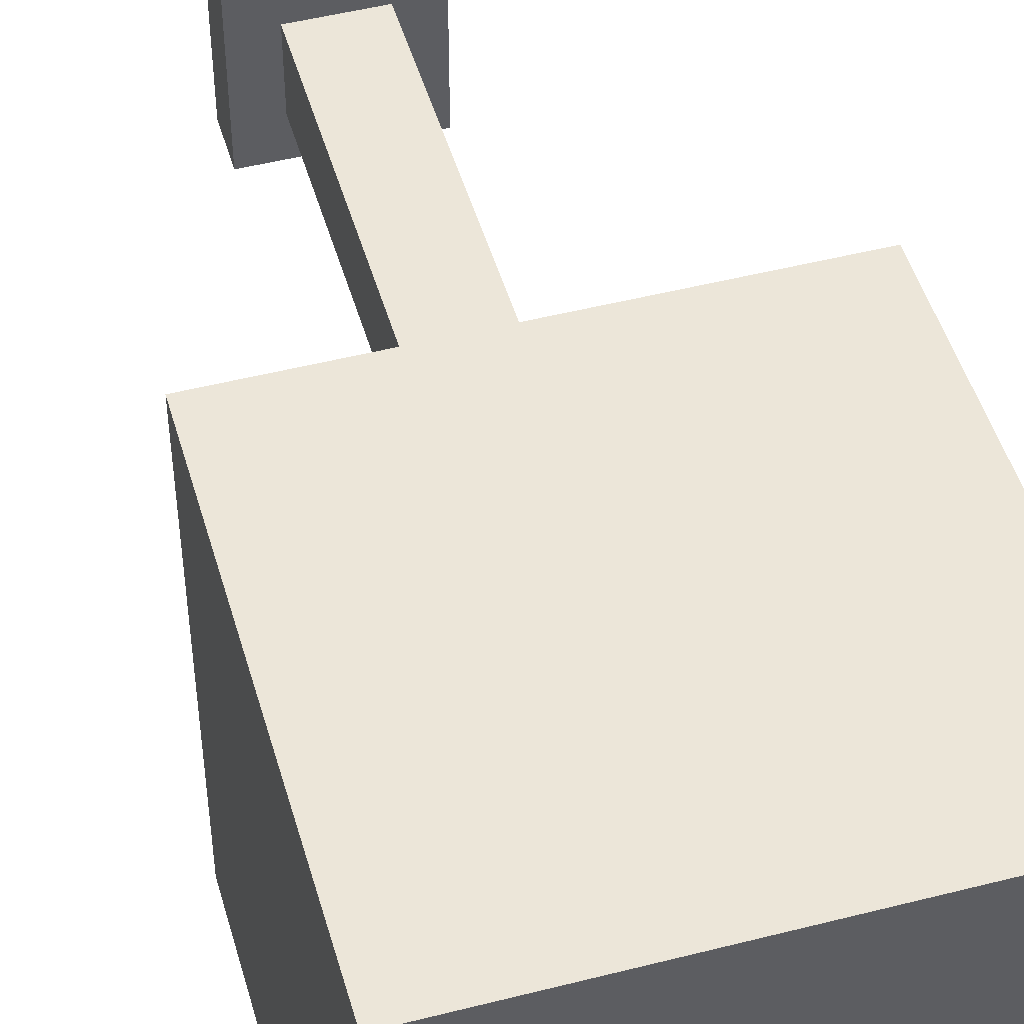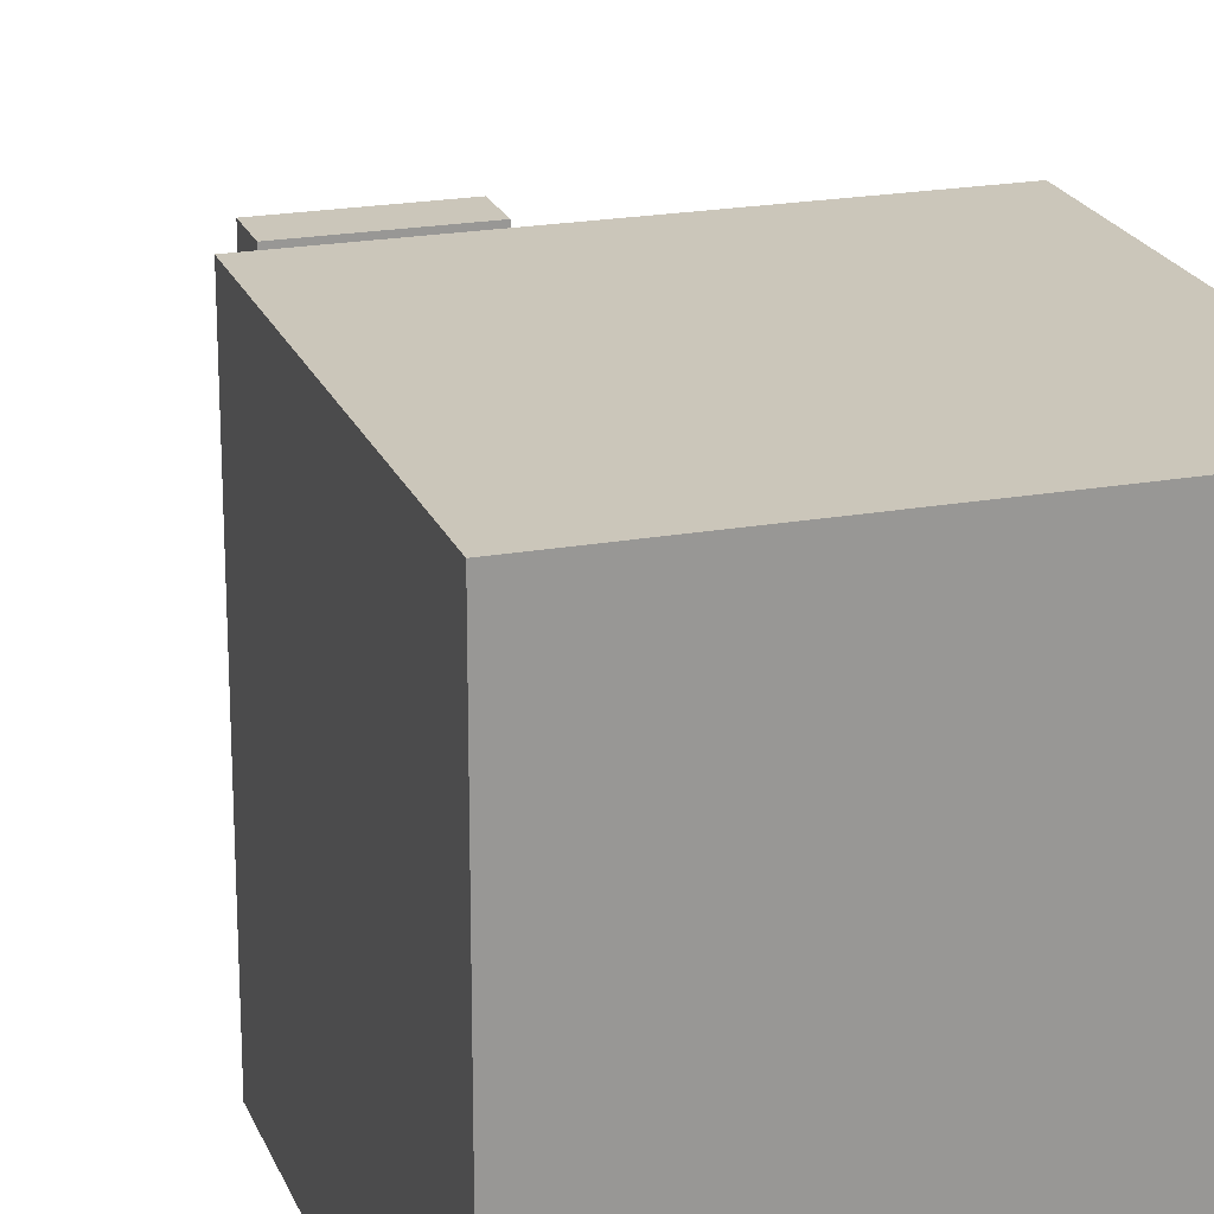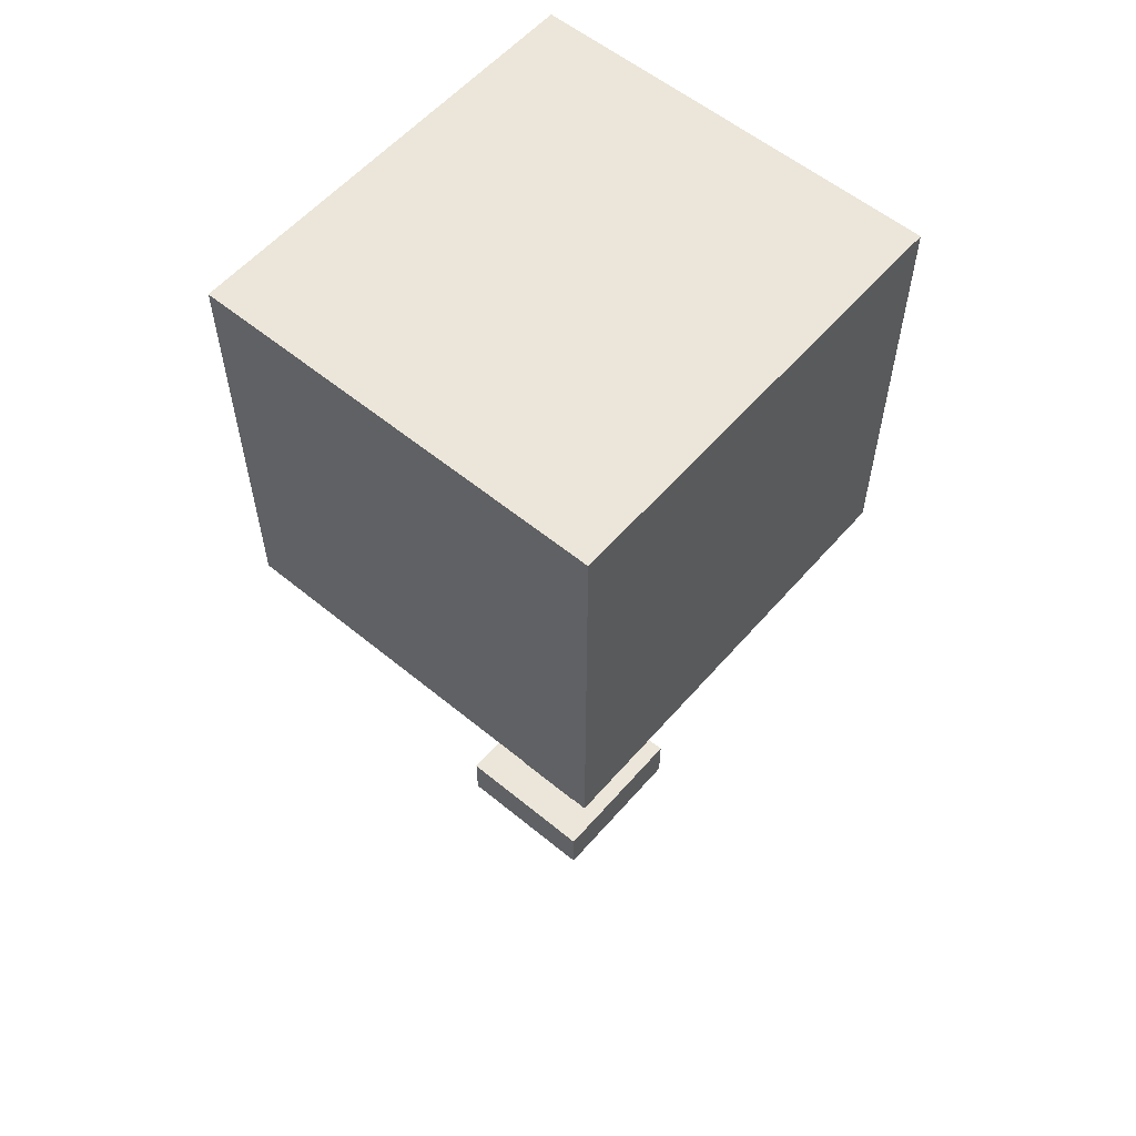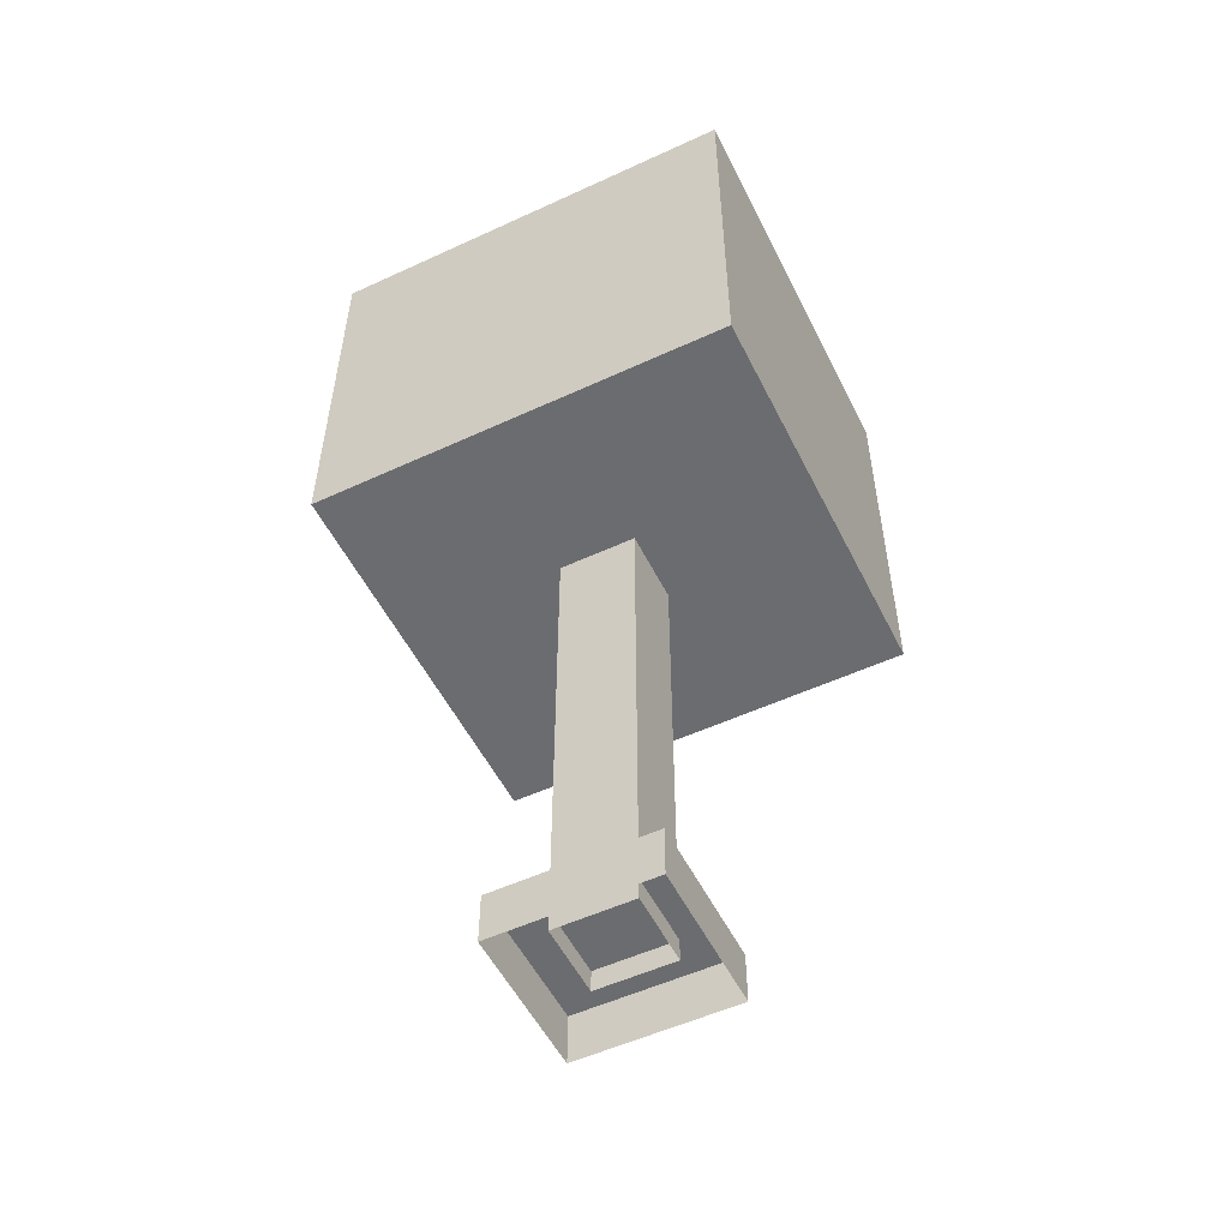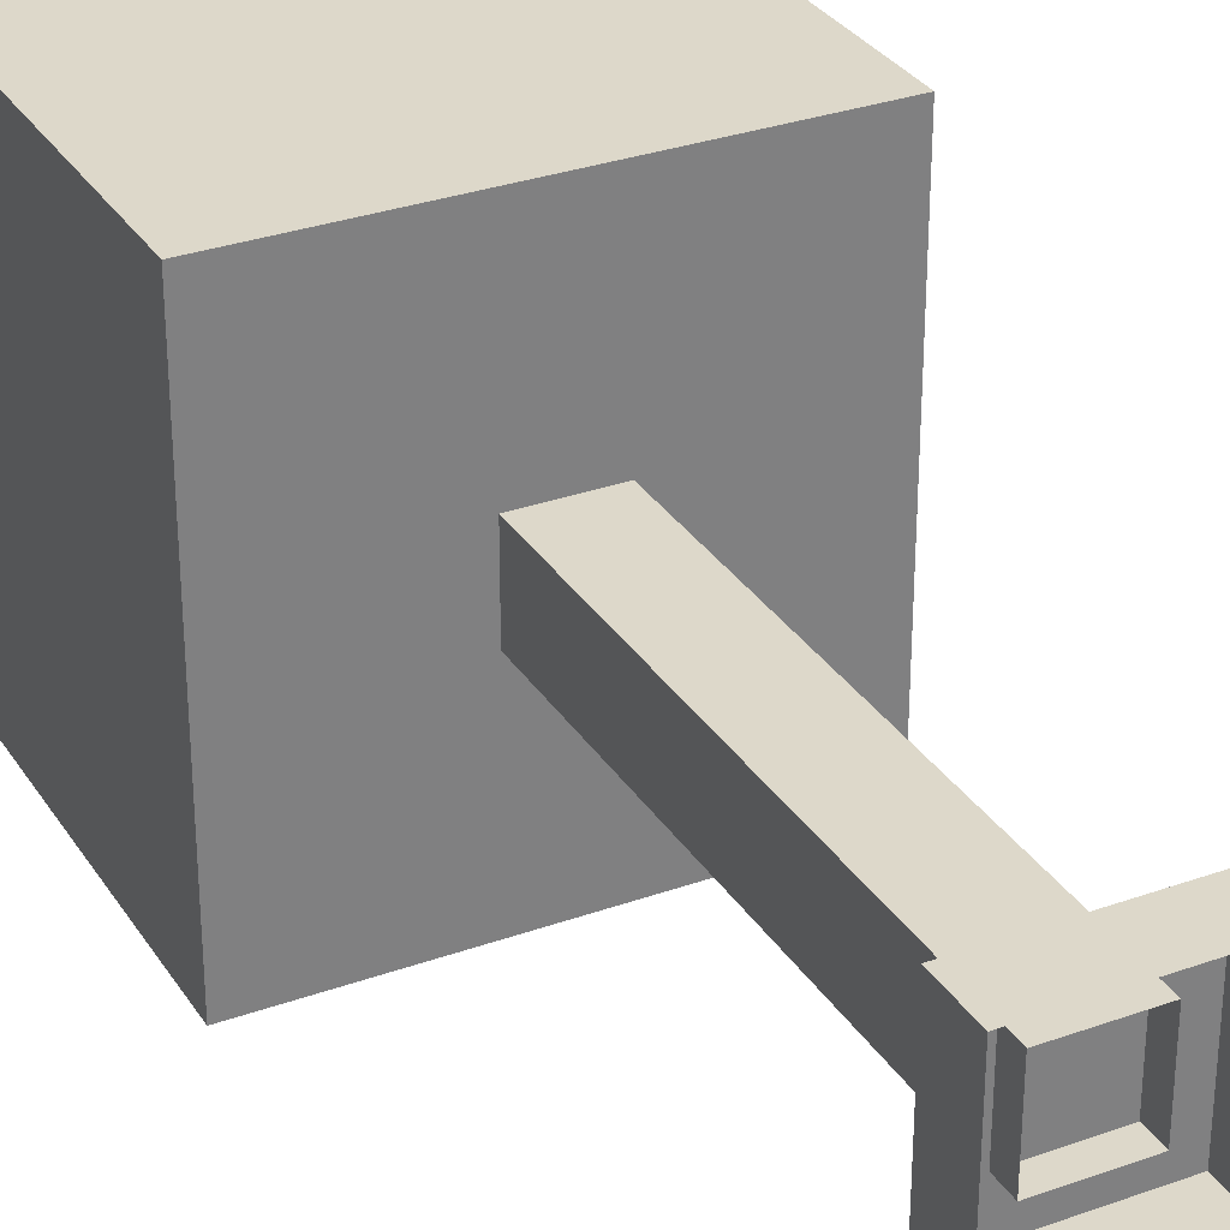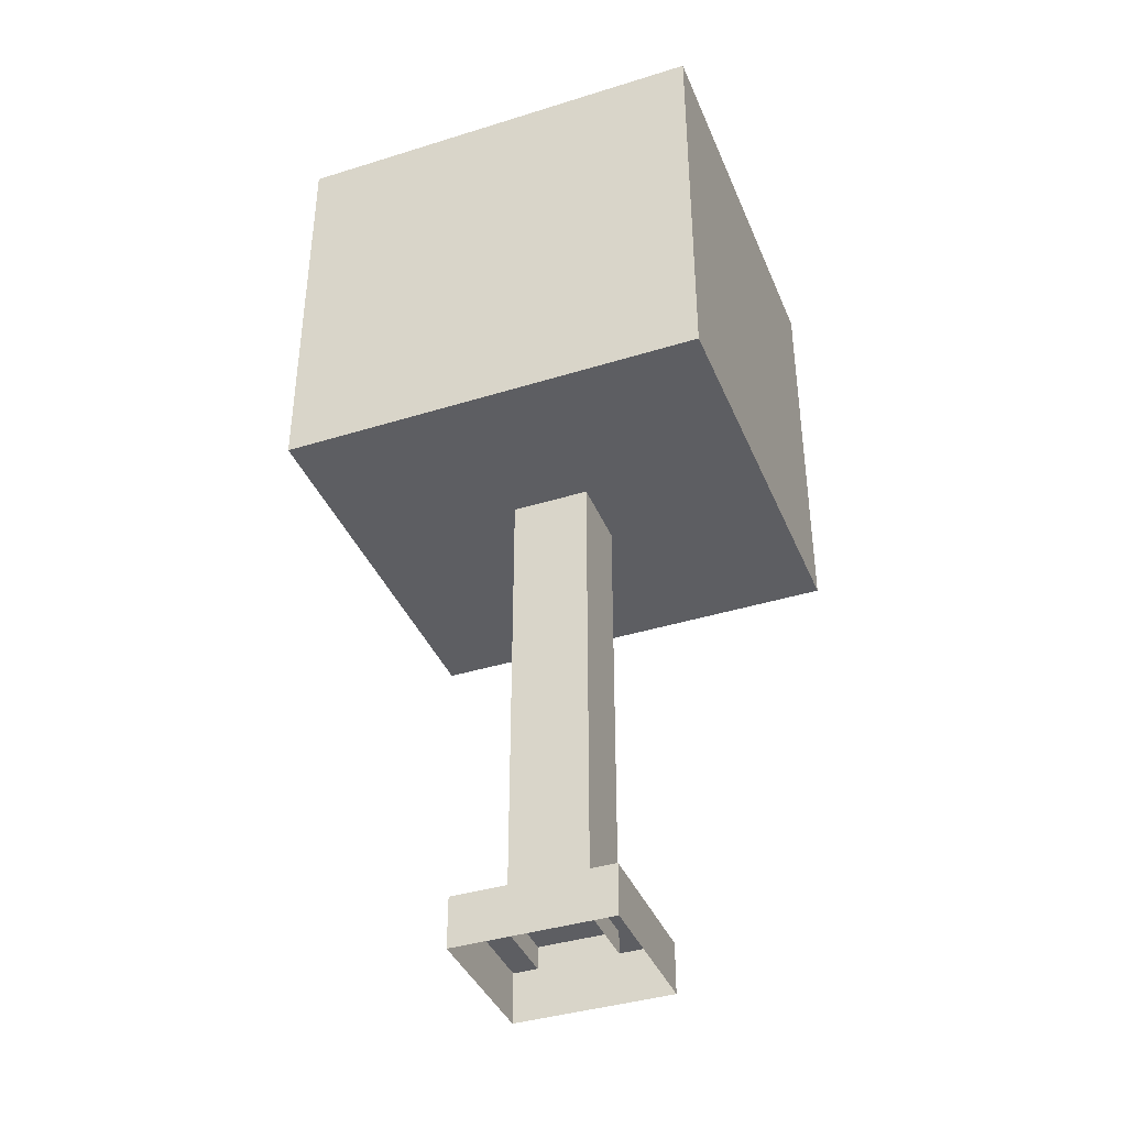
<metadata>
{"format":"obj","ext":"obj","renderer":"f3d","projection":"perspective","resolution":1024,"background":"white","views":[{"elev":48.6,"azim":164.1,"up":"+Z"},{"elev":21.2,"azim":162.2,"up":"+Z"},{"elev":57.4,"azim":40.5,"up":"+Y"},{"elev":-53.7,"azim":-63.8,"up":"+Y"},{"elev":31.0,"azim":-27.1,"up":"+Z"},{"elev":-39.3,"azim":111.2,"up":"+Y"}]}
</metadata>
<code>
g tree_small_mesh
v -6.114 0.1376 -14.86
v -6.114 2.924 -14.86
v -5.757 2.924 -14.86
v -5.757 0.1376 -14.86
v -6.114 2.924 -15.24
v -6.114 0.1376 -15.24
v -5.757 0.1376 -15.24
v -5.757 2.924 -15.24
v -5.757 0.1376 -14.86
v -5.757 2.924 -14.86
v -5.757 2.924 -15.24
v -5.757 0.1376 -15.24
v -6.114 0.1376 -15.24
v -6.114 2.924 -15.24
v -6.114 2.924 -14.86
v -6.114 0.1376 -14.86
v -6.296 -0.0005062 -14.67
v -6.296 0.2451 -14.67
v -5.576 0.2451 -14.67
v -5.576 -0.0005062 -14.67
v -6.296 0.2451 -15.43
v -6.296 -0.0005062 -15.43
v -5.576 -0.0005062 -15.43
v -5.576 0.2451 -15.43
v -5.576 -0.0005062 -14.67
v -5.576 0.2451 -14.67
v -5.576 0.2451 -15.43
v -5.576 -0.0005062 -15.43
v -6.296 -0.0005062 -15.43
v -6.296 0.2451 -15.43
v -6.296 0.2451 -14.67
v -6.296 -0.0005062 -14.67
v -5.576 0.2451 -14.67
v -6.296 0.2451 -14.67
v -6.296 0.2451 -15.43
v -5.576 0.2451 -15.43
v -6.916 4.455 -14.02
v -6.916 4.455 -16.08
v -4.964 4.455 -16.08
v -4.964 4.455 -14.02
v -4.964 2.486 -16.08
v -6.916 2.486 -16.08
v -6.916 2.486 -14.02
v -4.964 2.486 -14.02
v -6.916 2.486 -14.02
v -6.916 4.455 -14.02
v -4.964 4.455 -14.02
v -4.964 2.486 -14.02
v -4.964 2.486 -14.02
v -4.964 4.455 -14.02
v -4.964 4.455 -16.08
v -4.964 2.486 -16.08
v -4.964 2.486 -16.08
v -4.964 4.455 -16.08
v -6.916 4.455 -16.08
v -6.916 2.486 -16.08
v -6.916 2.486 -16.08
v -6.916 4.455 -16.08
v -6.916 4.455 -14.02
v -6.916 2.486 -14.02
g g_01
f 2 1 3
f 3 1 4
f 6 5 7
f 7 5 8
f 10 9 11
f 11 9 12
f 14 13 15
f 15 13 16
f 18 17 19
f 19 17 20
f 22 21 23
f 23 21 24
f 26 25 27
f 27 25 28
f 30 29 31
f 31 29 32
f 34 33 35
f 35 33 36
f 38 37 39
f 39 37 40
f 42 41 43
f 43 41 44
f 46 45 47
f 47 45 48
f 50 49 51
f 51 49 52
f 54 53 55
f 55 53 56
f 58 57 59
f 59 57 60

</code>
